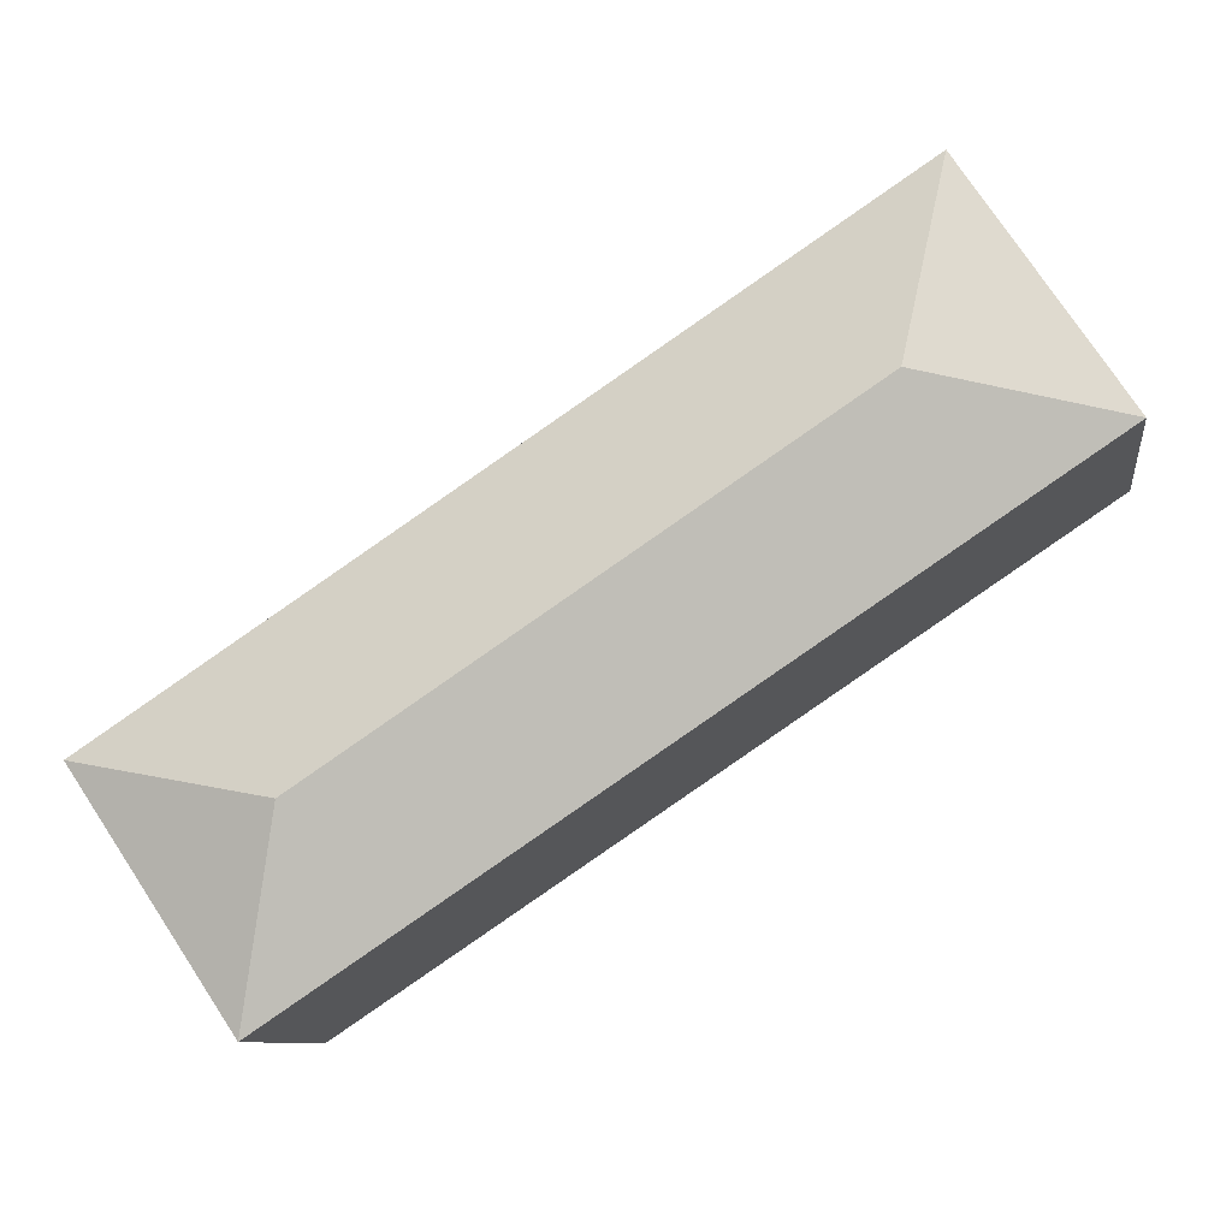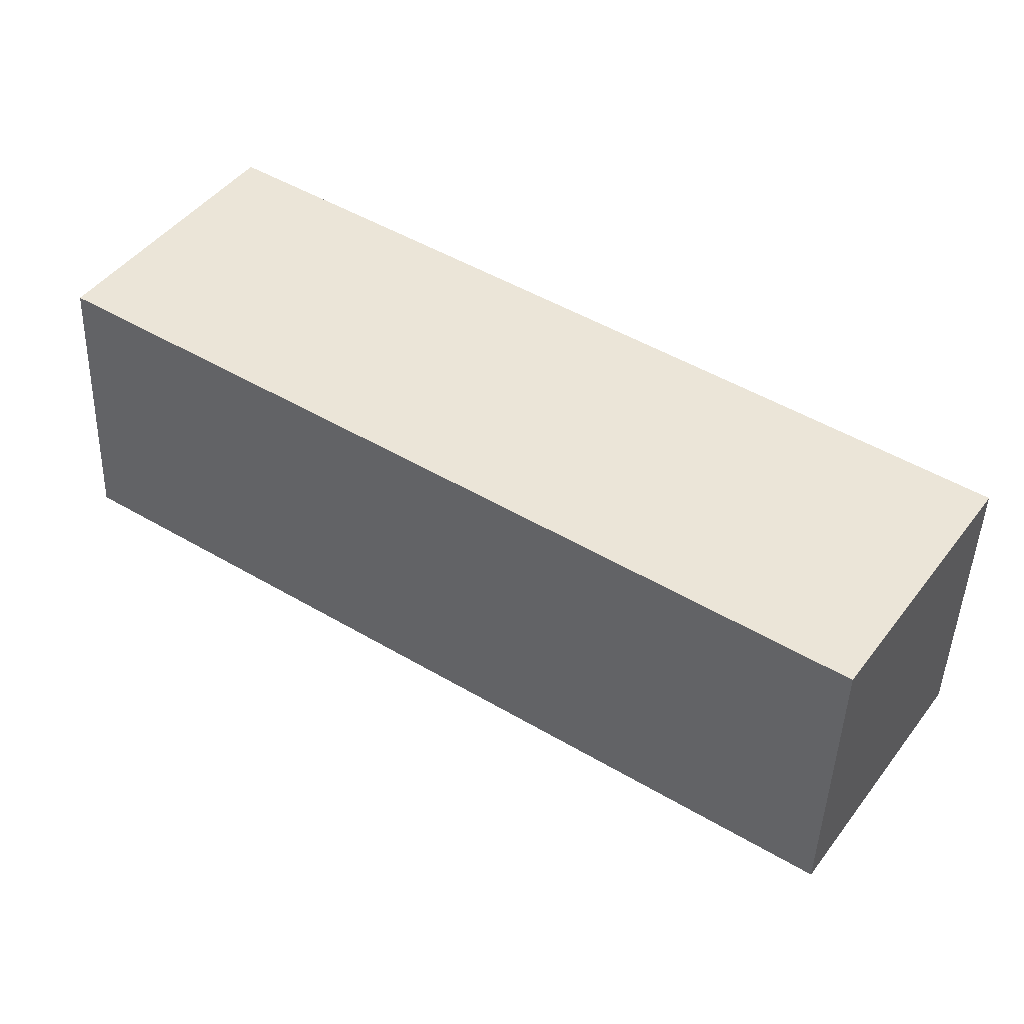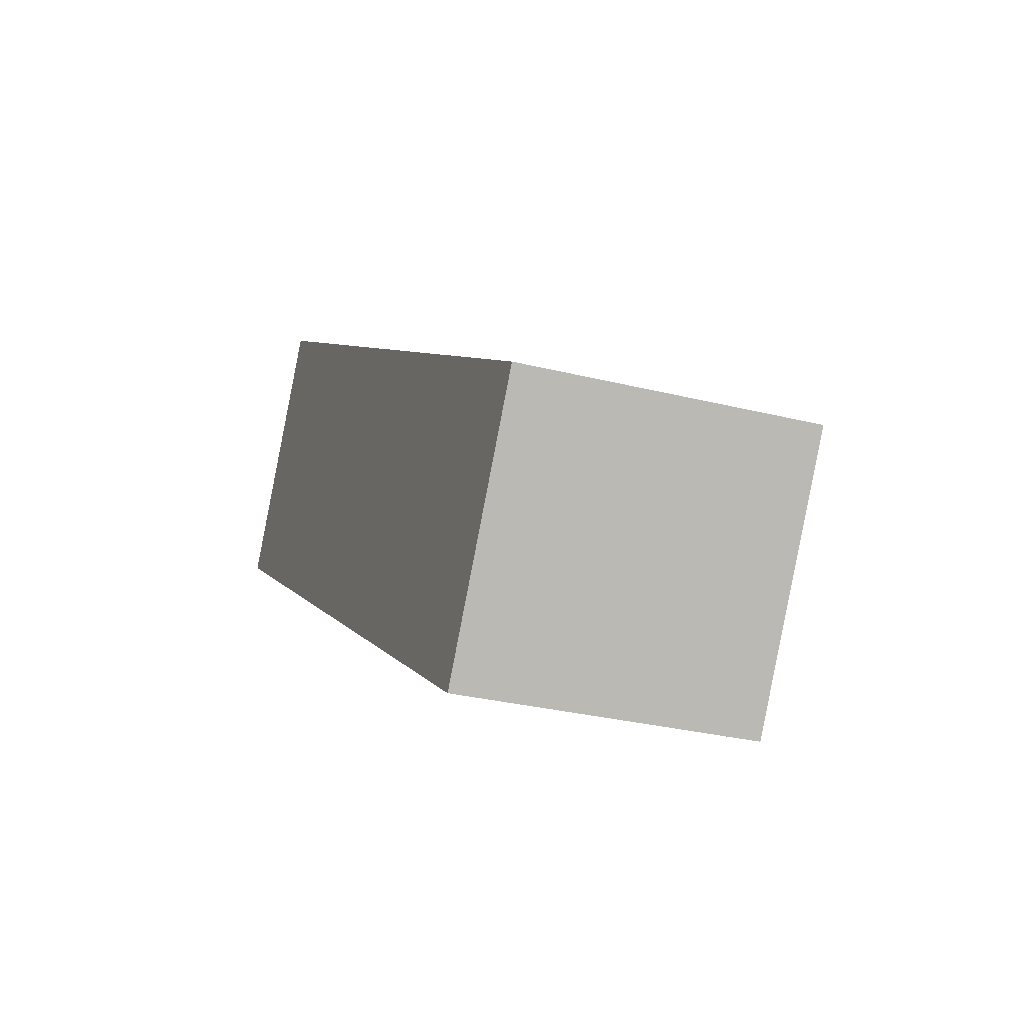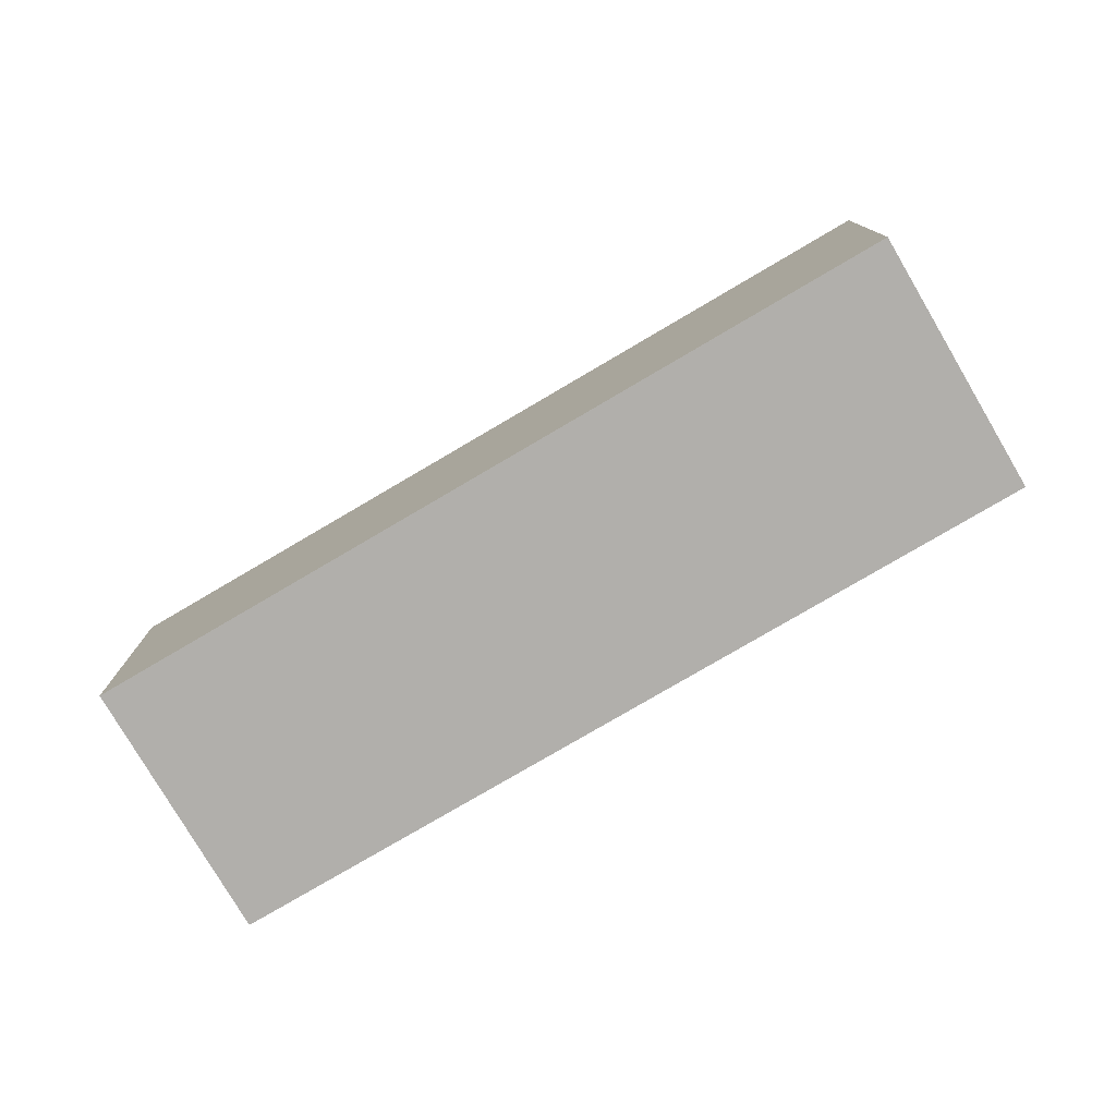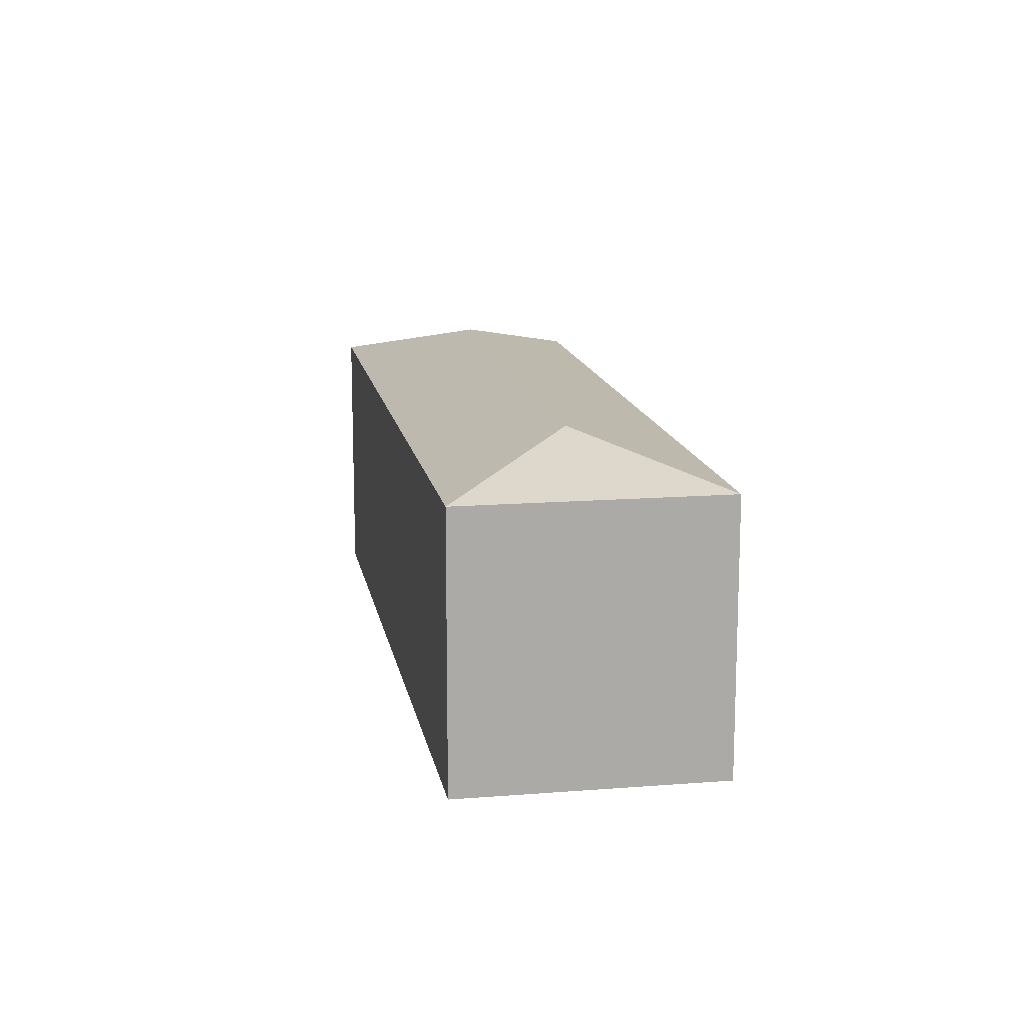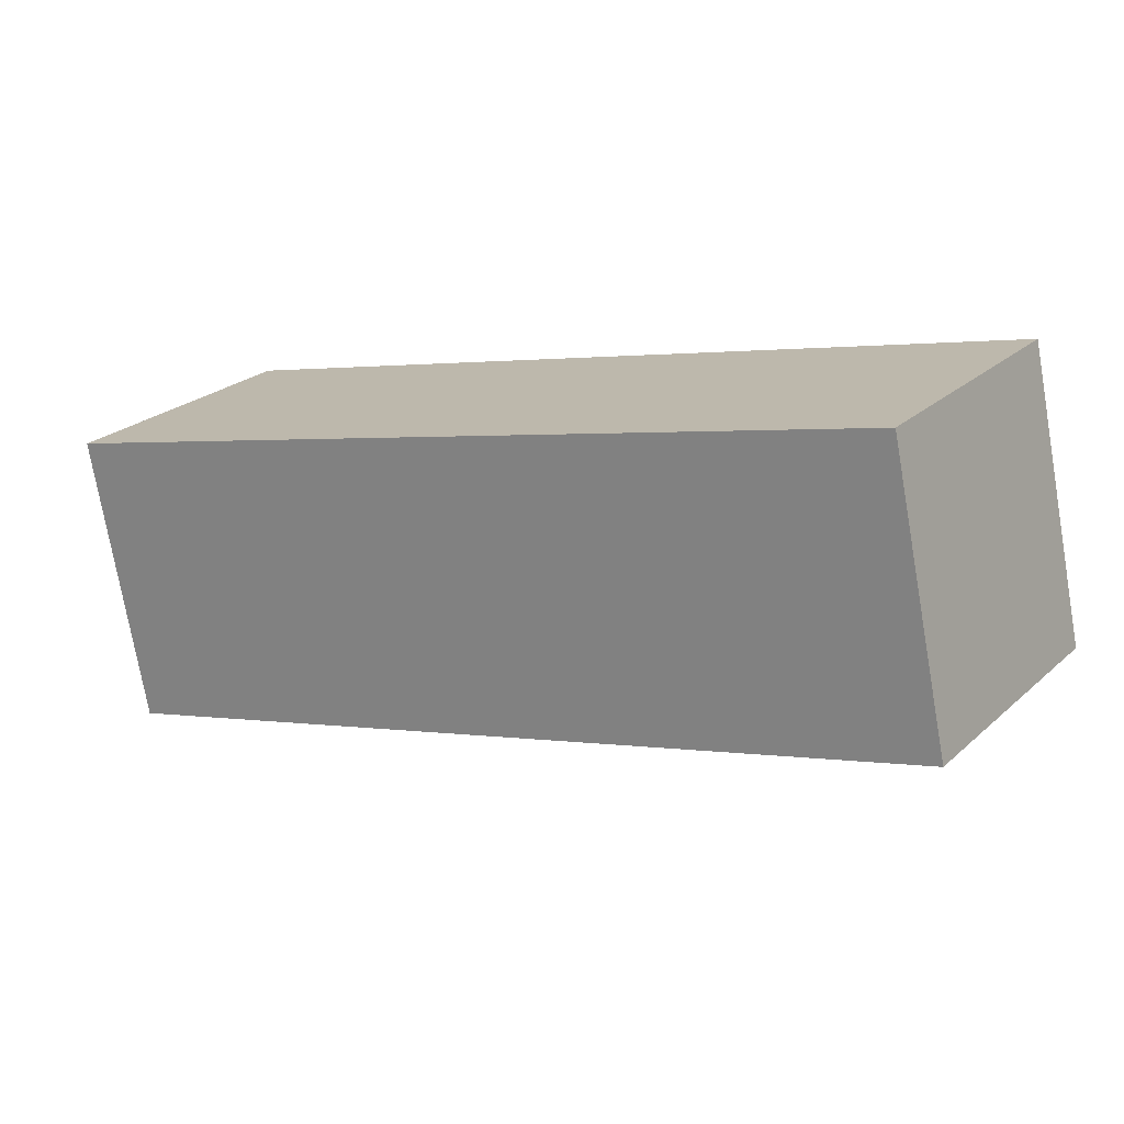
<metadata>
{"format":"obj","ext":"obj","renderer":"f3d","projection":"perspective","resolution":1024,"background":"white","views":[{"elev":-9.3,"azim":-171.9,"up":"+Z"},{"elev":-45.2,"azim":-1.9,"up":"+Z"},{"elev":-29.9,"azim":69.9,"up":"+Z"},{"elev":-78.1,"azim":-115.8,"up":"+Y"},{"elev":14.2,"azim":113.8,"up":"+Y"},{"elev":-74.2,"azim":9.9,"up":"+Z"}]}
</metadata>
<code>
v  1.806 3.055 0.359
v  0 2.665 1.632e-16
v  1.447 2.665 2.165
v  6.901 2.665 -4.612
v  6.542 3.055 -2.806
v  8.348 2.665 -2.447
v  0 0 0
v  1.447 -1.326e-16 2.165
v  8.348 1.498e-16 -2.447
v  6.901 2.824e-16 -4.612
g defaultobject
f 1 2 3
f 1 4 2
f 4 1 5
f 5 3 6
f 3 5 1
f 5 6 4
f 7 3 2
f 3 7 8
f 8 6 3
f 6 8 9
f 9 4 6
f 4 9 10
f 10 2 4
f 2 10 7
f 10 8 7
f 8 10 9

</code>
